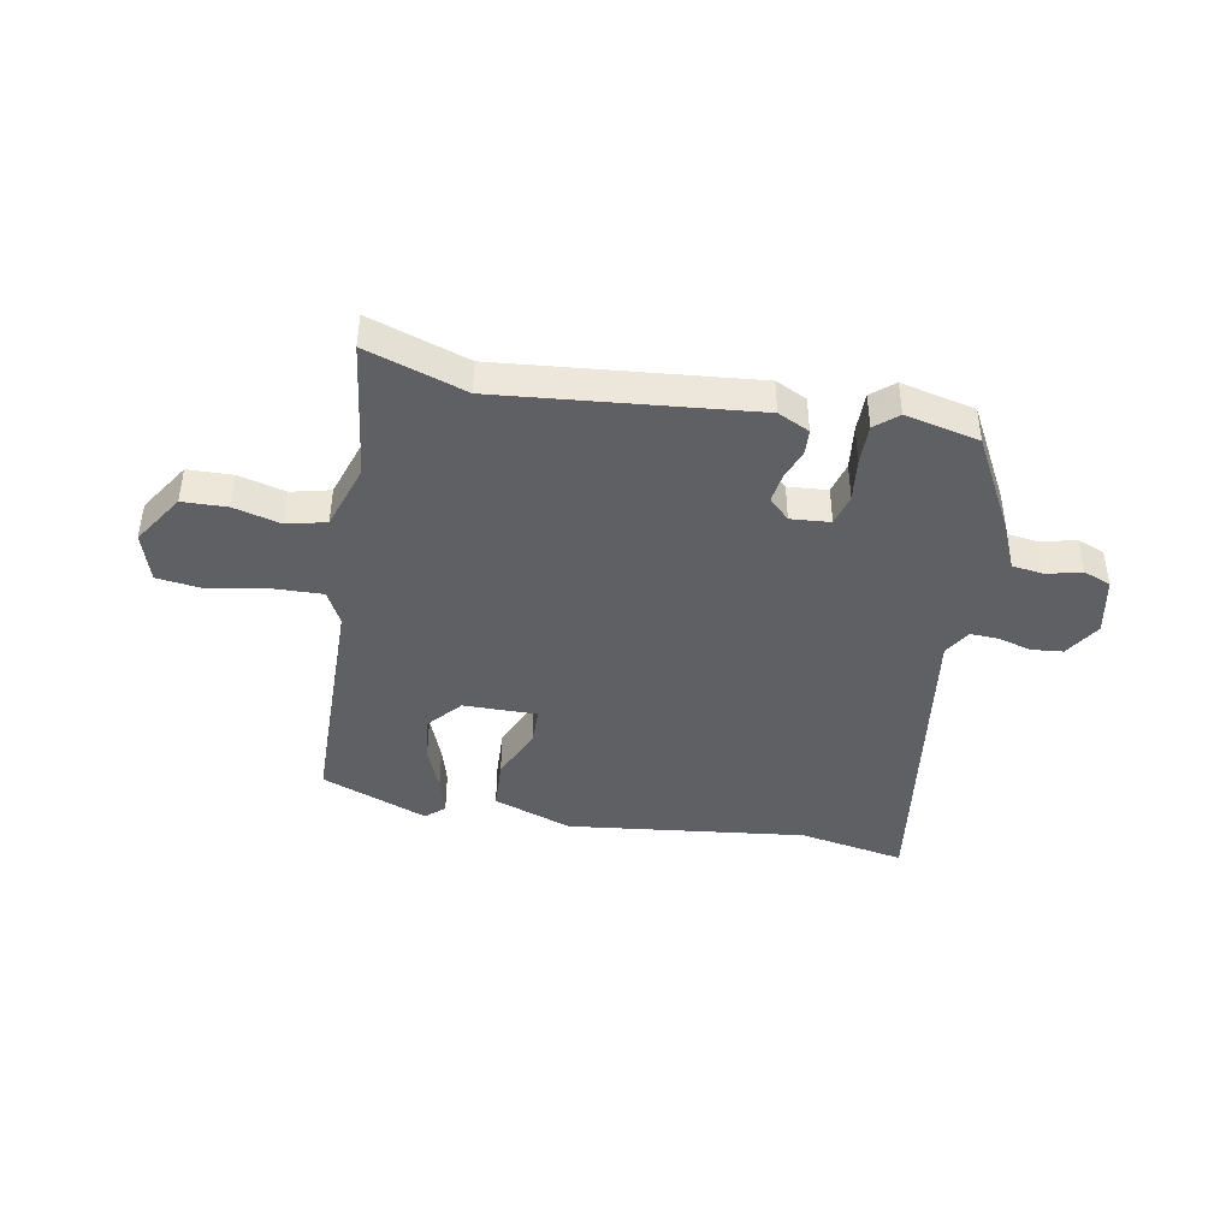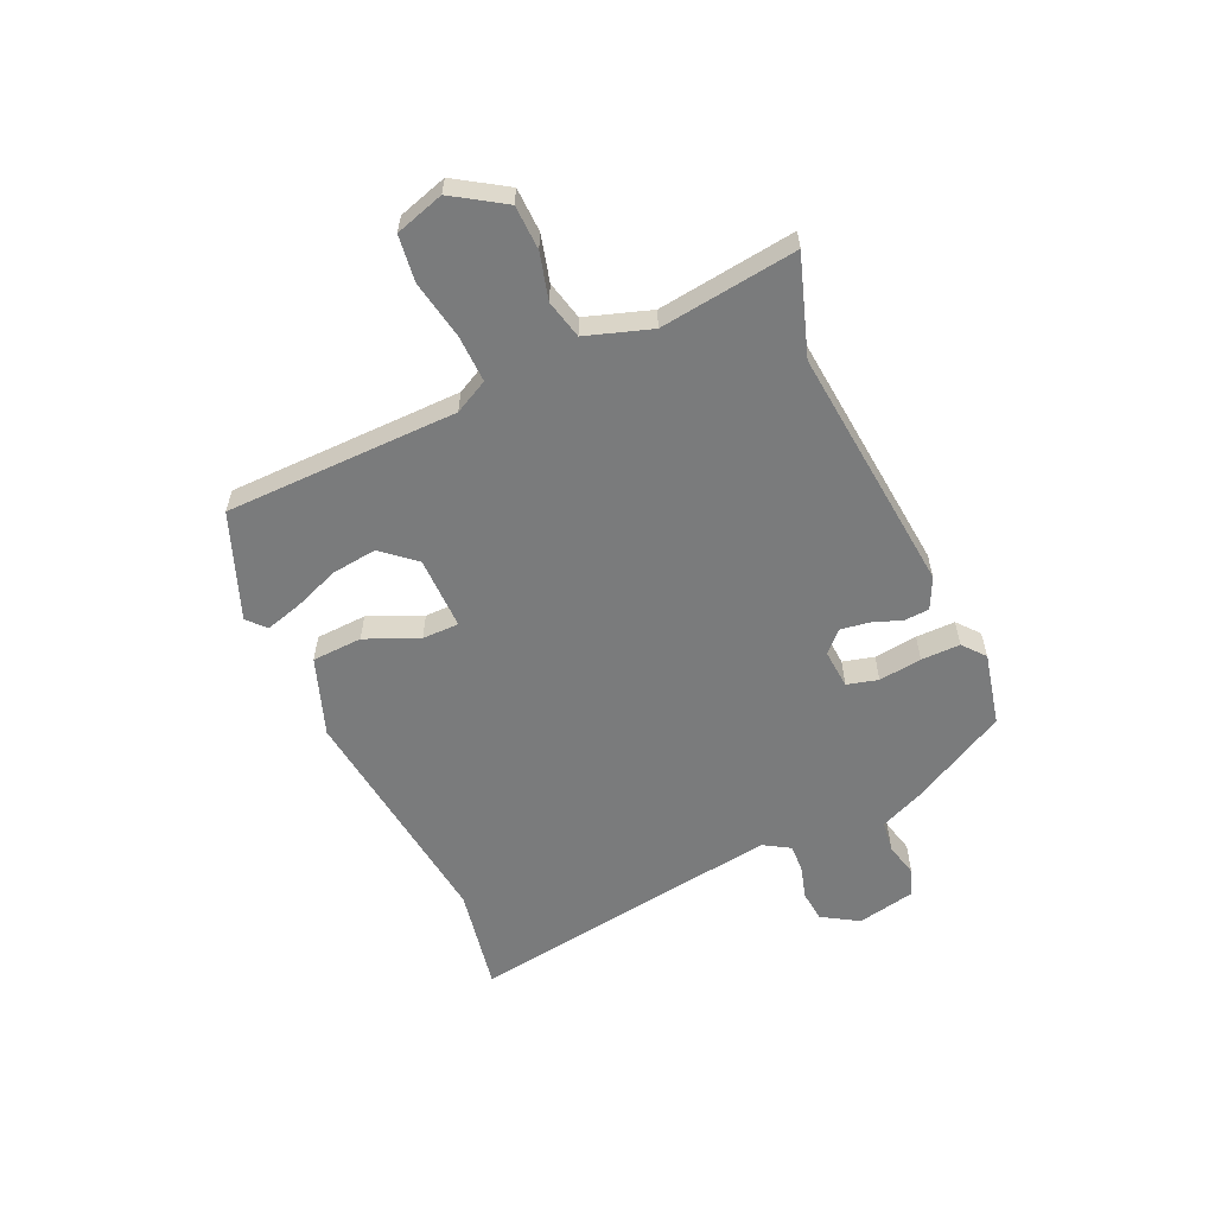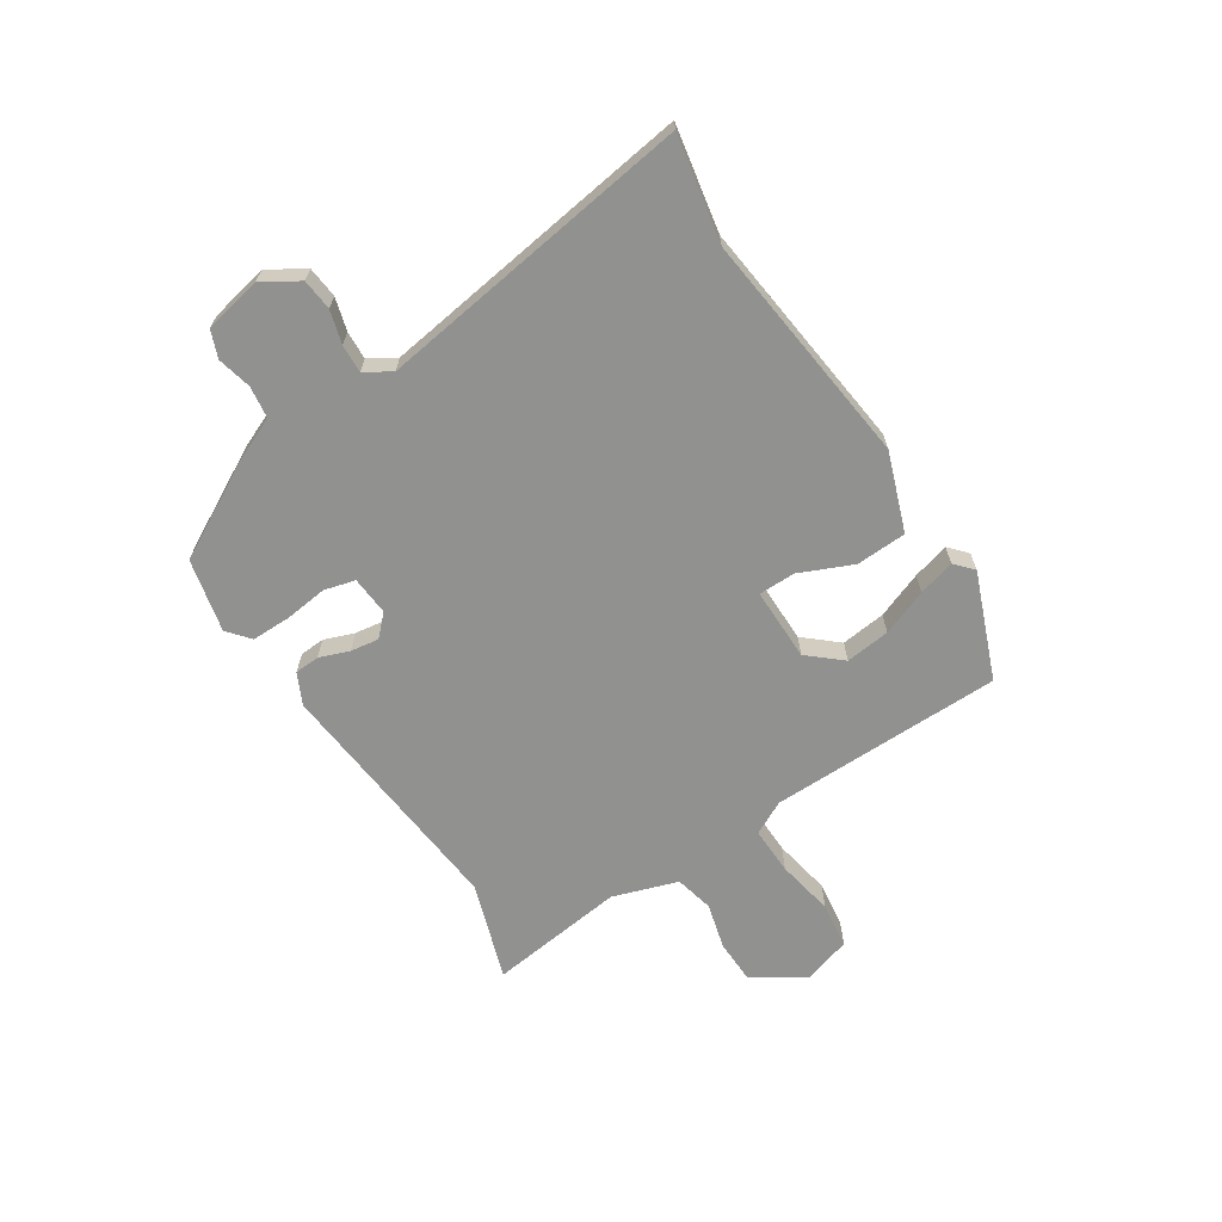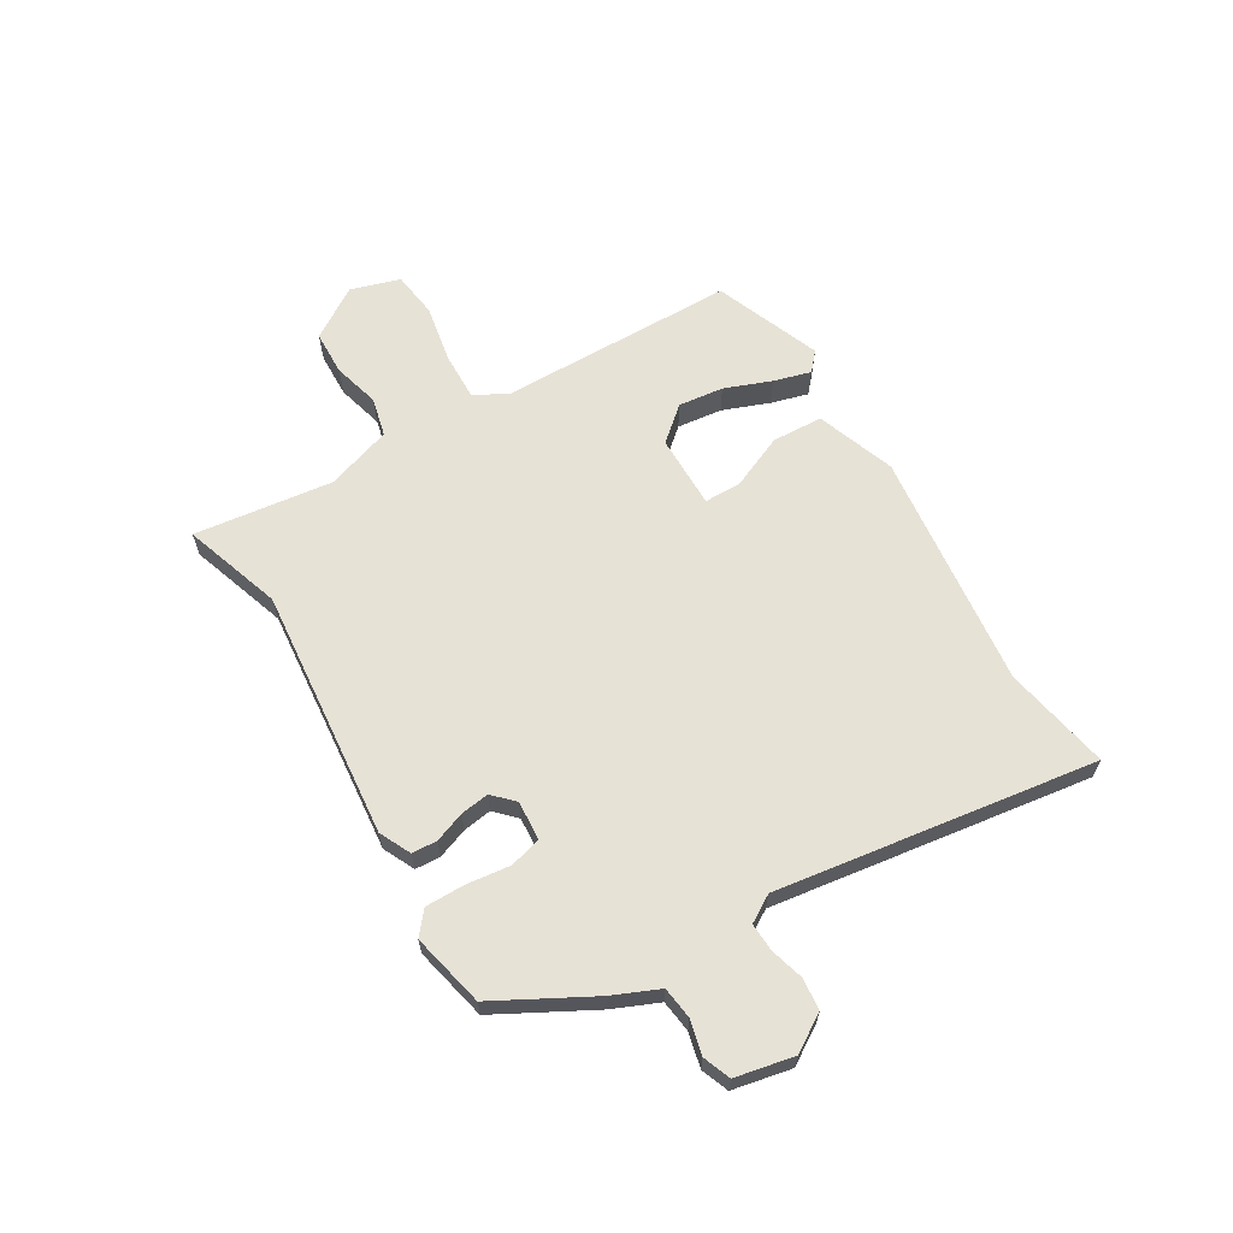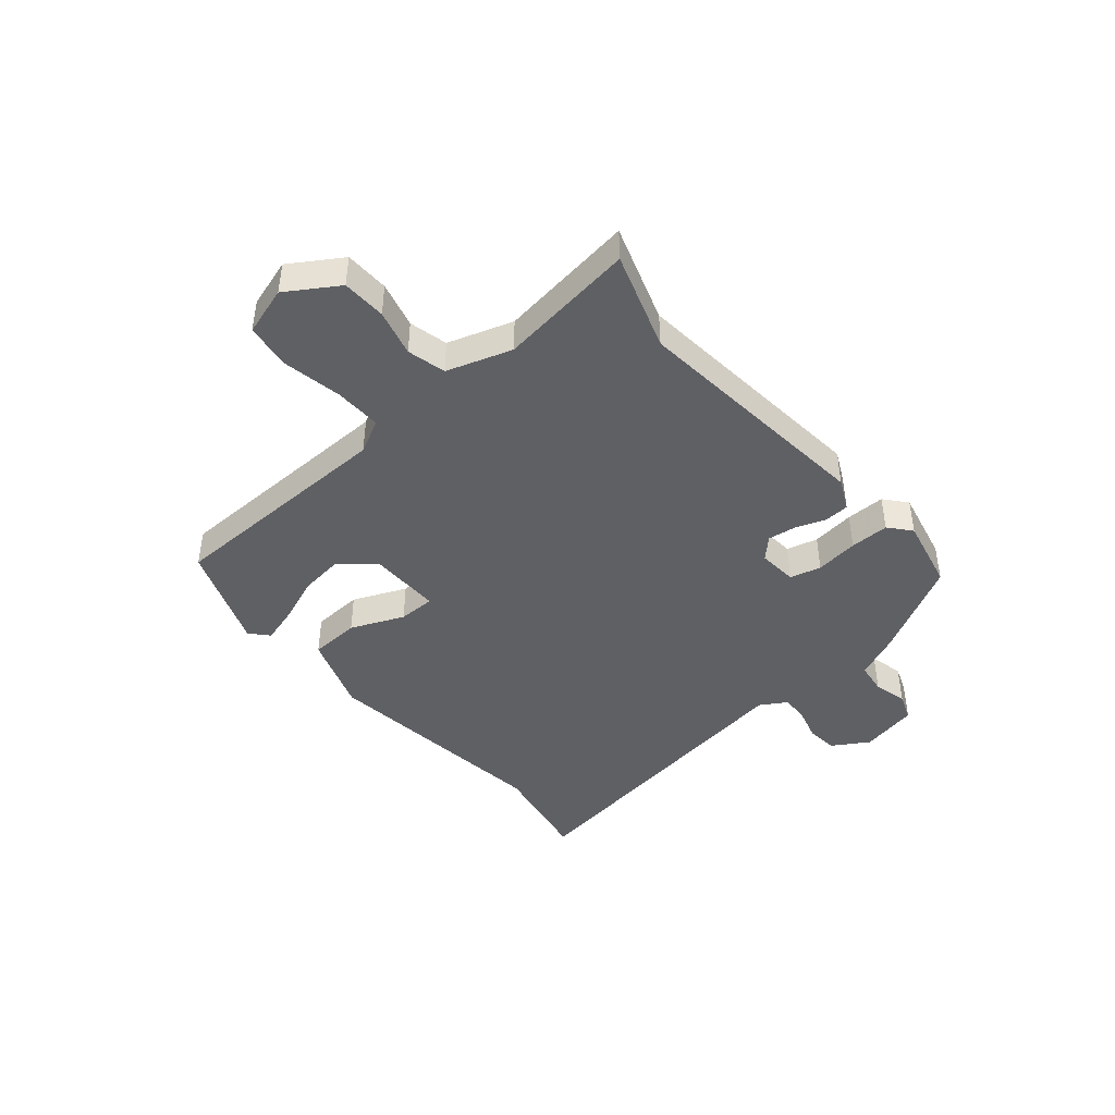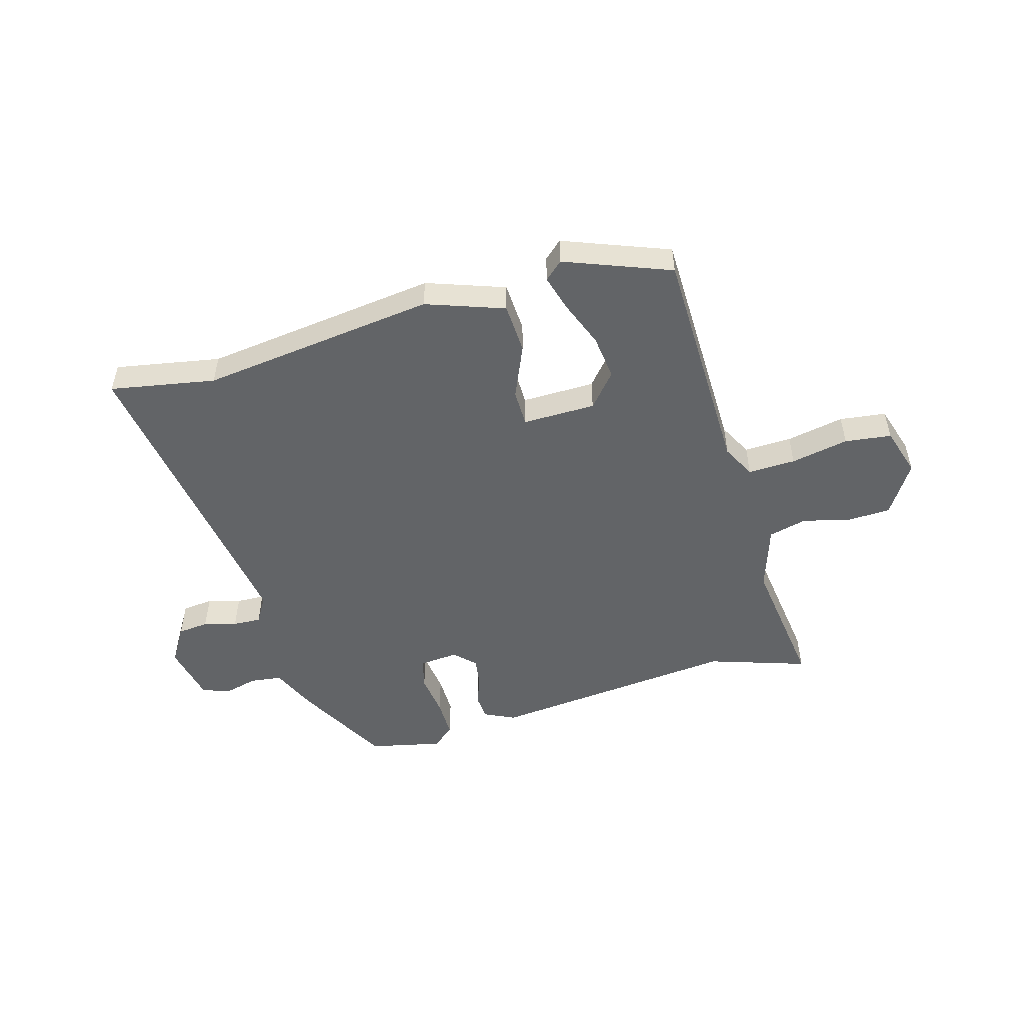
<metadata>
{"format":"obj","ext":"obj","renderer":"f3d","projection":"perspective","resolution":1024,"background":"white","views":[{"elev":-42.4,"azim":169.1,"up":"+Y"},{"elev":-58.3,"azim":113.9,"up":"+Y"},{"elev":-66.0,"azim":-57.7,"up":"+Y"},{"elev":63.6,"azim":-121.4,"up":"+Y"},{"elev":-43.7,"azim":130.0,"up":"+Y"},{"elev":-51.1,"azim":15.7,"up":"+Y"}]}
</metadata>
<code>
v 0.543 0.07 -0.514
v 0.37 0.07 -0.458
v -0.069 0.07 -0.504
v -0.124 0.07 -0.478
v -0.127 0.07 -0.434
v -0.108 0.07 -0.381
v -0.101 0.07 -0.331
v -0.137 0.07 -0.296
v -0.206 0.07 -0.302
v -0.22 0.07 -0.357
v -0.21 0.07 -0.433
v -0.209 0.07 -0.502
v -0.248 0.07 -0.535
v -0.377 0.07 -0.507
v -0.469 0.07 -0.34
v -0.504 0.07 -0.261
v -0.56 0.07 -0.254
v -0.62 0.07 -0.269
v -0.668 0.07 -0.251
v -0.69 0.07 -0.149
v -0.651 0.07 -0.085
v -0.596 0.07 -0.079
v -0.538 0.07 -0.095
v -0.488 0.07 -0.097
v -0.46 0.07 -0.05
v -0.546 0.07 0.508
v -0.36 0.07 0.475
v 0.056 0.07 0.528
v 0.194 0.07 0.48
v 0.199 0.07 0.391
v 0.159 0.07 0.297
v 0.16 0.07 0.232
v 0.289 0.07 0.234
v 0.339 0.07 0.293
v 0.329 0.07 0.372
v 0.297 0.07 0.453
v 0.278 0.07 0.518
v 0.31 0.07 0.547
v 0.497 0.07 0.476
v 0.506 0.07 0.064
v 0.537 0.07 0.005
v 0.621 0.07 0.008
v 0.723 0.07 0.028
v 0.805 0.07 0.018
v 0.832 0.07 -0.068
v 0.775 0.07 -0.158
v 0.697 0.07 -0.161
v 0.615 0.07 -0.14
v 0.547 0.07 -0.157
v 0.51 0.07 -0.272
v 0.543 0 -0.514
v 0.37 0 -0.458
v -0.069 0 -0.504
v -0.124 0 -0.478
v -0.127 0 -0.434
v -0.108 0 -0.381
v -0.101 0 -0.331
v -0.137 0 -0.296
v -0.206 0 -0.302
v -0.22 0 -0.357
v -0.21 0 -0.433
v -0.209 0 -0.502
v -0.248 0 -0.535
v -0.377 0 -0.507
v -0.469 0 -0.34
v -0.504 0 -0.261
v -0.56 0 -0.254
v -0.62 0 -0.269
v -0.668 0 -0.251
v -0.69 0 -0.149
v -0.651 0 -0.085
v -0.596 0 -0.079
v -0.538 0 -0.095
v -0.488 0 -0.097
v -0.46 0 -0.05
v -0.546 0 0.508
v -0.36 0 0.475
v 0.056 0 0.528
v 0.194 0 0.48
v 0.199 0 0.391
v 0.159 0 0.297
v 0.16 0 0.232
v 0.289 0 0.234
v 0.339 0 0.293
v 0.329 0 0.372
v 0.297 0 0.453
v 0.278 0 0.518
v 0.31 0 0.547
v 0.497 0 0.476
v 0.506 0 0.064
v 0.537 0 0.005
v 0.621 0 0.008
v 0.723 0 0.028
v 0.805 0 0.018
v 0.832 0 -0.068
v 0.775 0 -0.158
v 0.697 0 -0.161
v 0.615 0 -0.14
v 0.547 0 -0.157
v 0.51 0 -0.272
f 45 46 47 48
f 45 48 49
f 42 43 44 45
f 41 42 45 49
f 40 41 49 50
f 38 39 40 50
f 35 36 37 38
f 34 35 38 50
f 28 29 30 31
f 27 28 31 32
f 25 26 27 32
f 24 25 32 33
f 20 21 22 23
f 20 23 24
f 17 18 19 20
f 16 17 20 24
f 15 16 24 33
f 10 11 12 13
f 10 13 14 15
f 3 4 5 6
f 2 3 6 7
f 34 50 1 2
f 33 34 2 7
f 9 10 15
f 9 15 33
f 8 9 33
f 7 8 33
f 98 97 96 95
f 99 98 95
f 95 94 93 92
f 99 95 92 91
f 100 99 91 90
f 100 90 89 88
f 88 87 86 85
f 100 88 85 84
f 81 80 79 78
f 82 81 78 77
f 82 77 76 75
f 83 82 75 74
f 73 72 71 70
f 74 73 70
f 70 69 68 67
f 74 70 67 66
f 83 74 66 65
f 63 62 61 60
f 65 64 63 60
f 56 55 54 53
f 57 56 53 52
f 52 51 100 84
f 57 52 84 83
f 65 60 59
f 83 65 59
f 83 59 58
f 83 58 57
f 1 51 52 2
f 2 52 53 3
f 3 53 54 4
f 4 54 55 5
f 5 55 56 6
f 6 56 57 7
f 7 57 58 8
f 8 58 59 9
f 9 59 60 10
f 10 60 61 11
f 11 61 62 12
f 12 62 63 13
f 13 63 64 14
f 14 64 65 15
f 15 65 66 16
f 16 66 67 17
f 17 67 68 18
f 18 68 69 19
f 19 69 70 20
f 20 70 71 21
f 21 71 72 22
f 22 72 73 23
f 23 73 74 24
f 24 74 75 25
f 25 75 76 26
f 26 76 77 27
f 27 77 78 28
f 28 78 79 29
f 29 79 80 30
f 30 80 81 31
f 31 81 82 32
f 32 82 83 33
f 33 83 84 34
f 34 84 85 35
f 35 85 86 36
f 36 86 87 37
f 37 87 88 38
f 38 88 89 39
f 39 89 90 40
f 40 90 91 41
f 41 91 92 42
f 42 92 93 43
f 43 93 94 44
f 44 94 95 45
f 45 95 96 46
f 46 96 97 47
f 47 97 98 48
f 48 98 99 49
f 49 99 100 50
f 50 100 51 1

</code>
